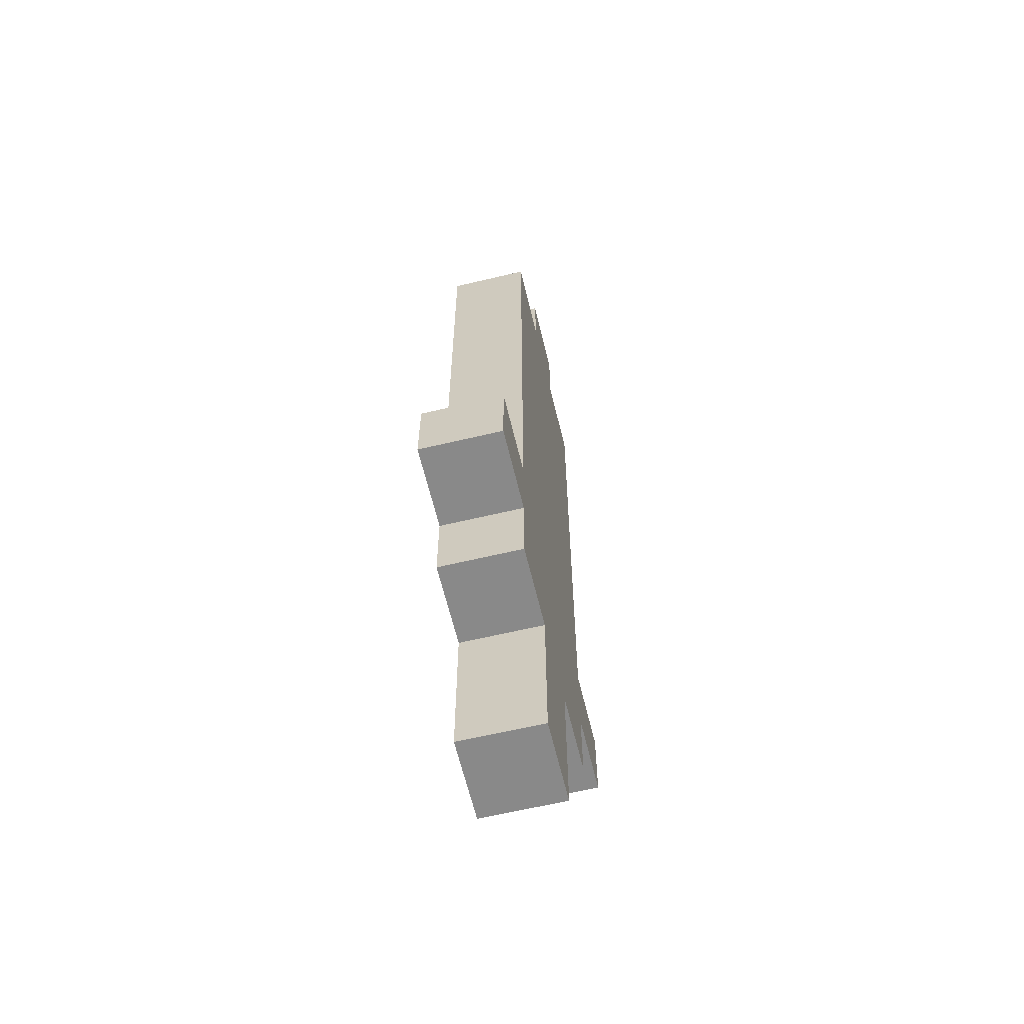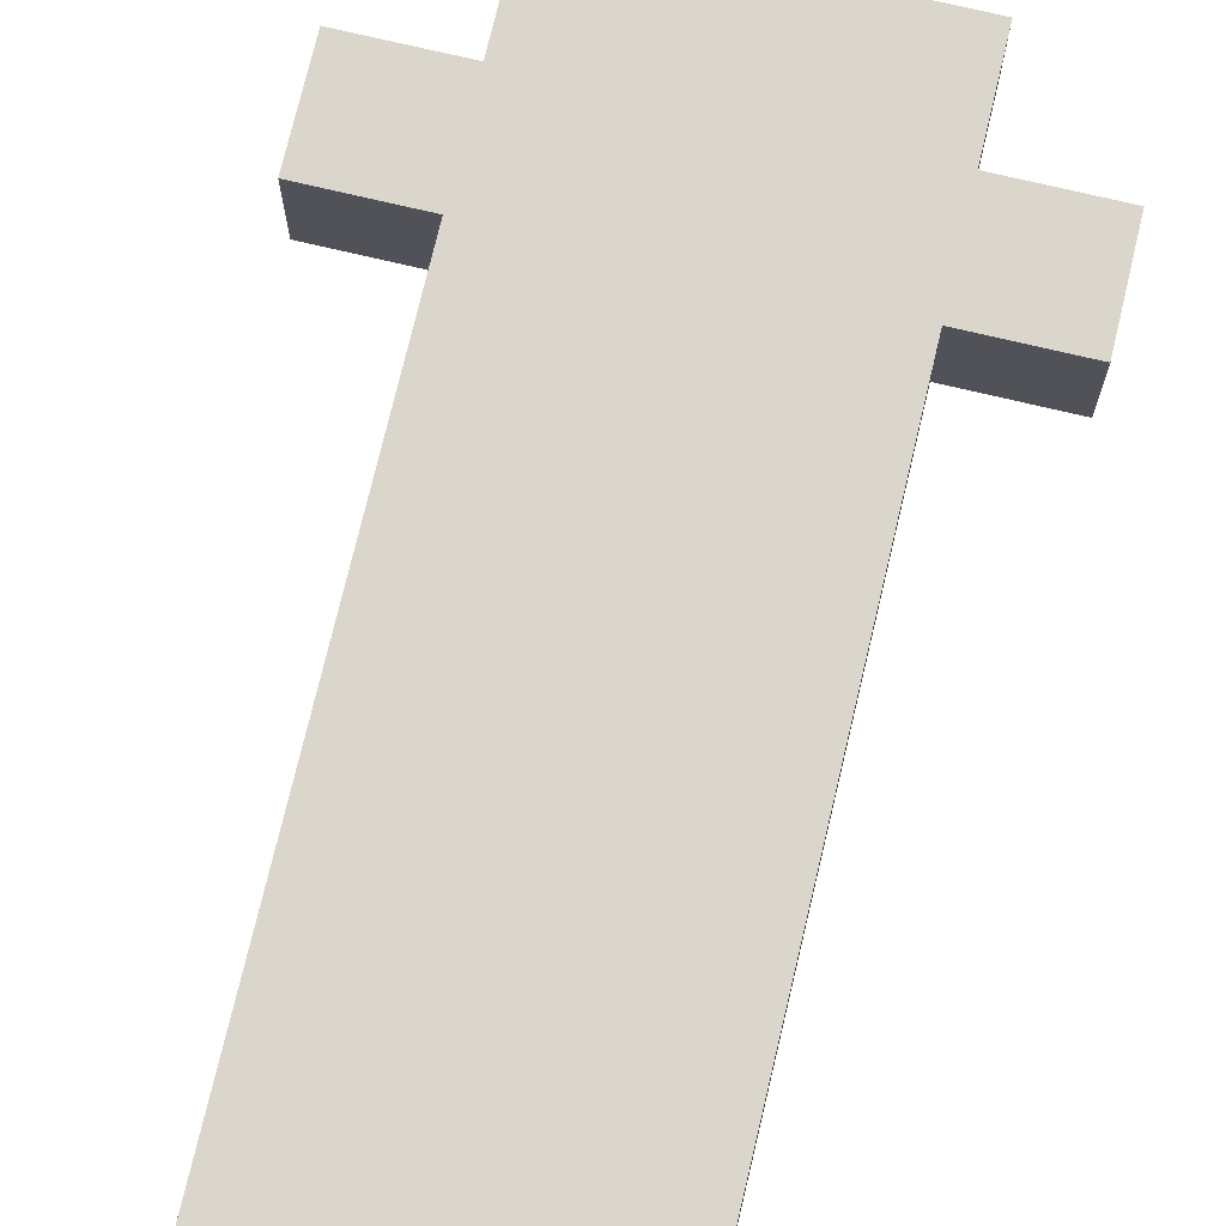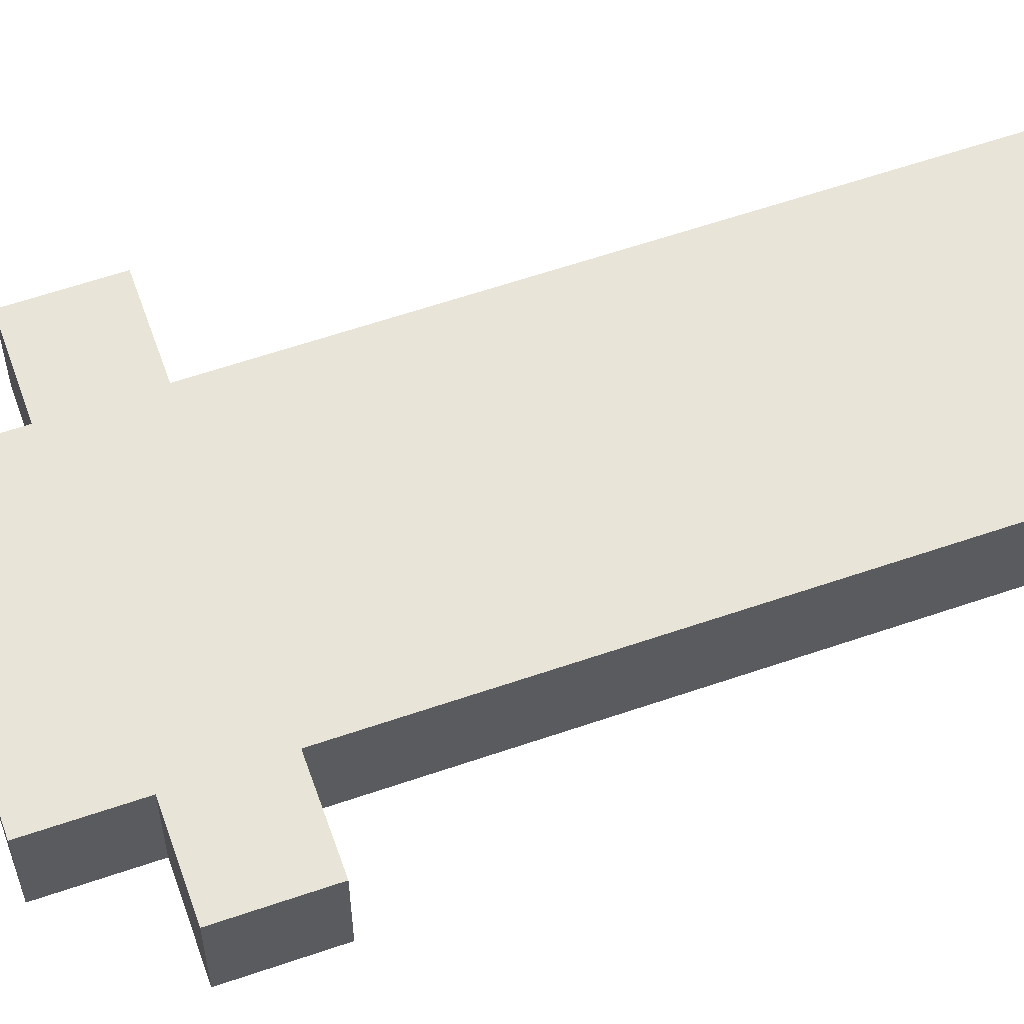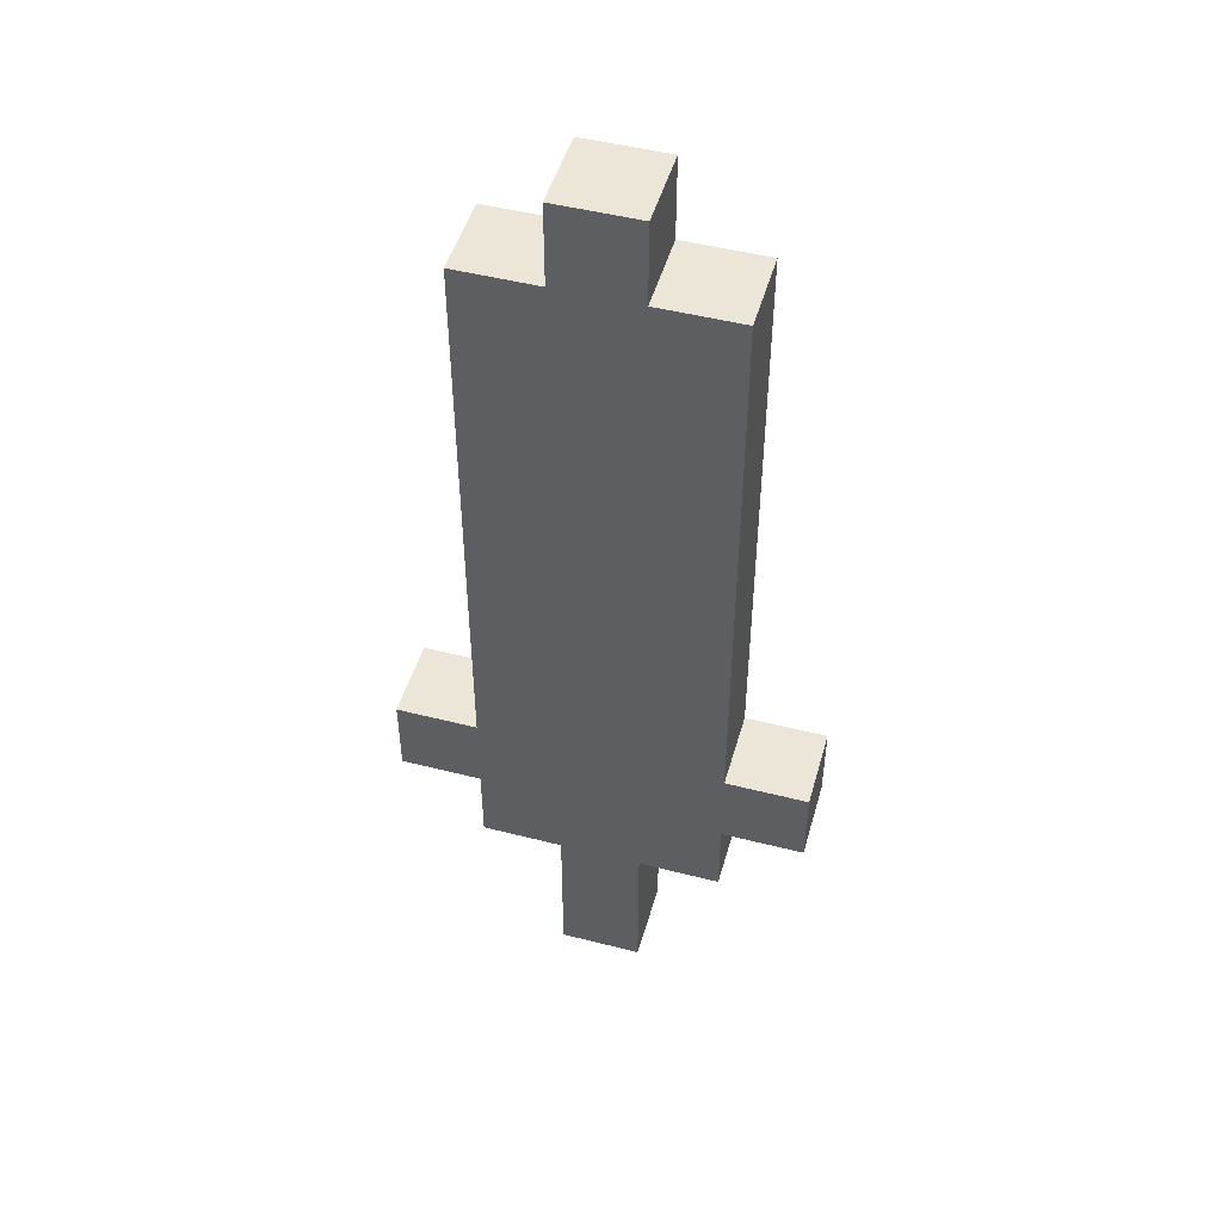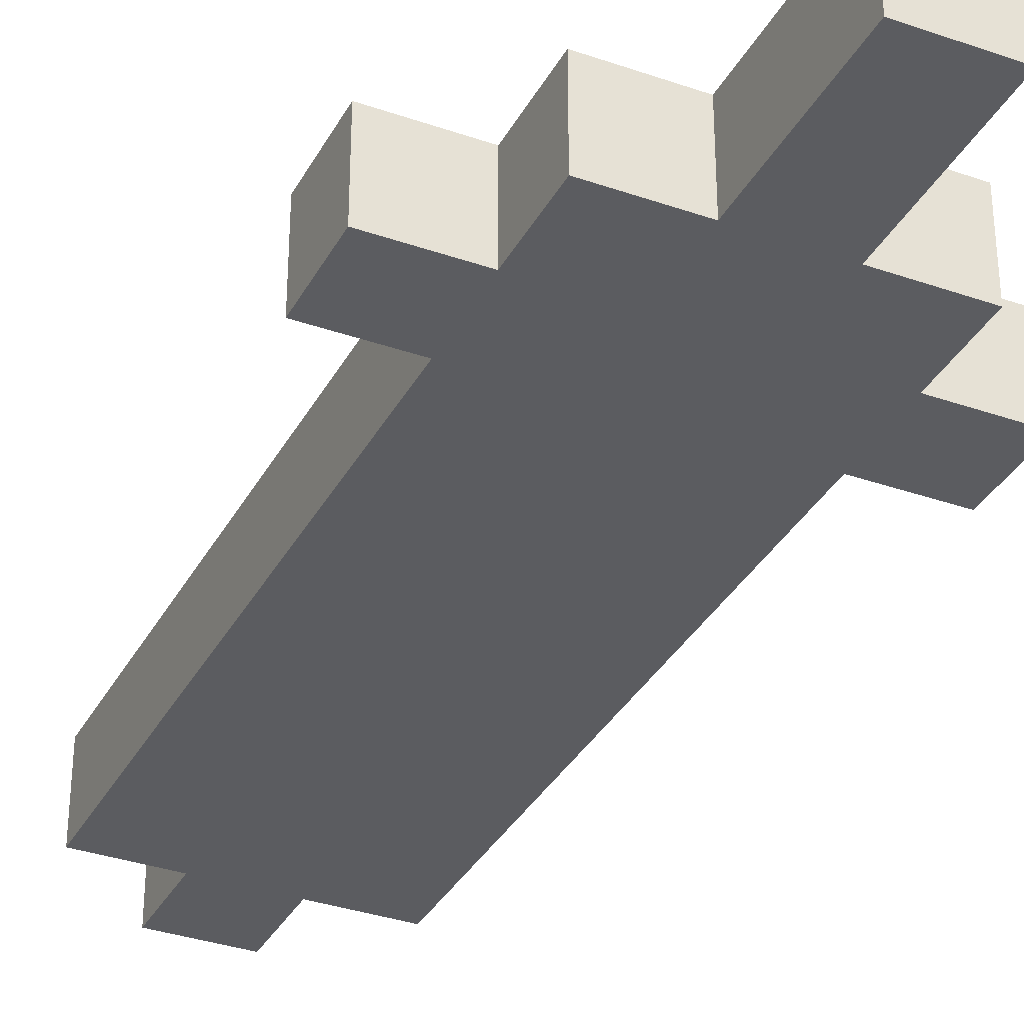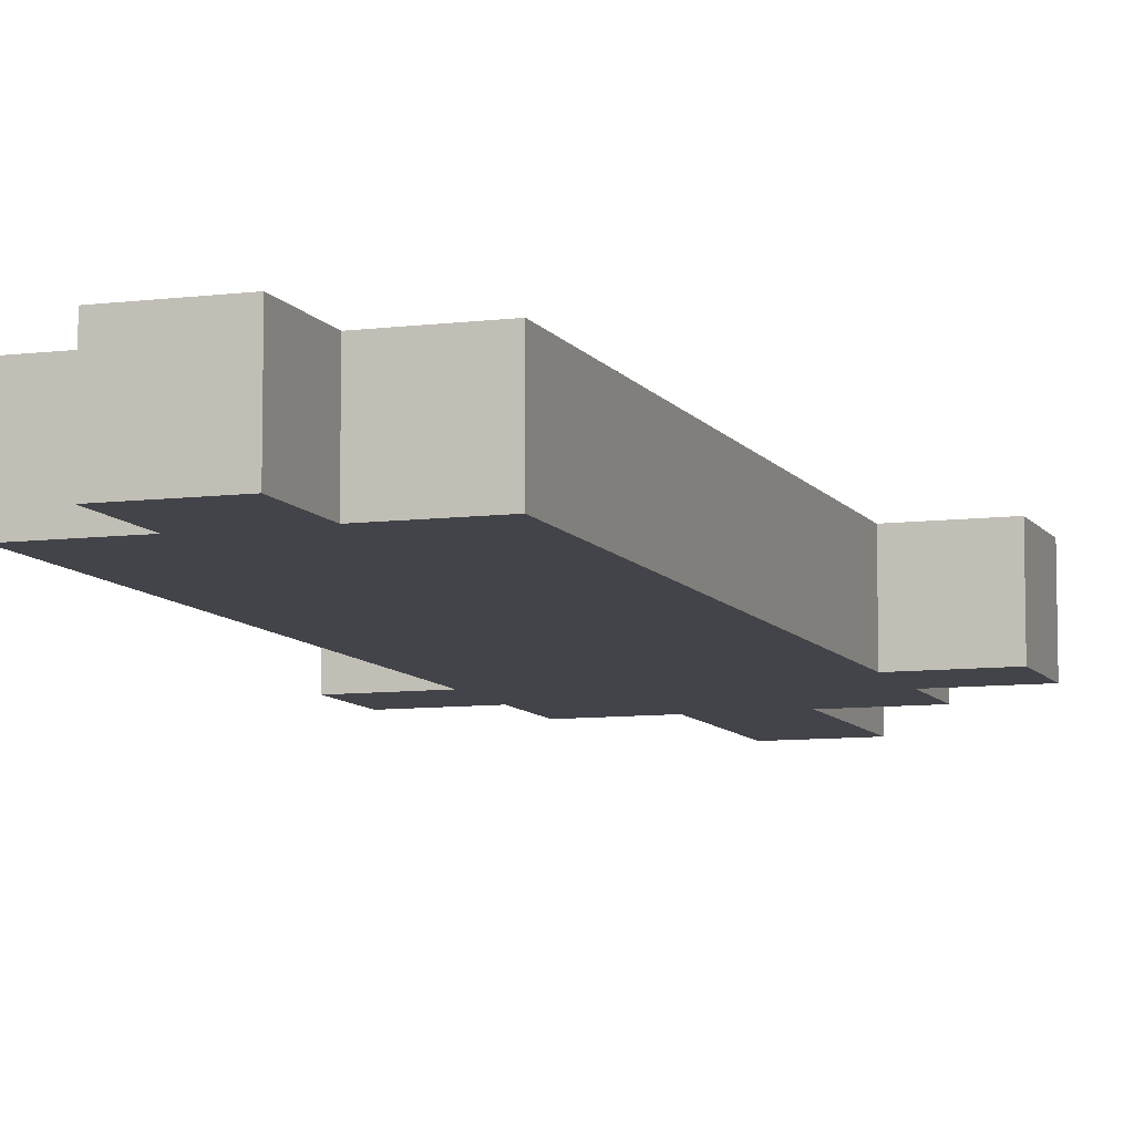
<metadata>
{"format":"obj","ext":"obj","renderer":"f3d","projection":"perspective","resolution":1024,"background":"white","views":[{"elev":-63.1,"azim":103.5,"up":"+Z"},{"elev":73.9,"azim":13.3,"up":"+Y"},{"elev":60.3,"azim":-109.4,"up":"+Y"},{"elev":48.8,"azim":15.8,"up":"+Z"},{"elev":-34.5,"azim":154.9,"up":"+Y"},{"elev":-8.4,"azim":19.0,"up":"+Y"}]}
</metadata>
<code>
v -2.5 0 -2
v -2.5 0 -3
v -2.5 1 -2
v -2.5 1 -3
v -1.5 0 5
v -1.5 0 -2
v -1.5 0 -3
v -1.5 0 -4
v -1.5 1 5
v -1.5 1 -2
v -1.5 1 -3
v -1.5 1 -4
v -0.5 0 6
v -0.5 0 5
v -0.5 0 -4
v -0.5 0 -6
v -0.5 1 6
v -0.5 1 5
v -0.5 1 -4
v -0.5 1 -6
v 0.5 0 6
v 0.5 0 5
v 0.5 0 -4
v 0.5 0 -6
v 0.5 1 6
v 0.5 1 5
v 0.5 1 -4
v 0.5 1 -6
v 1.5 0 5
v 1.5 0 -2
v 1.5 0 -3
v 1.5 0 -4
v 1.5 1 5
v 1.5 1 -2
v 1.5 1 -3
v 1.5 1 -4
v 2.5 0 -2
v 2.5 0 -3
v 2.5 1 -2
v 2.5 1 -3
v -0.5 0 6
v -0.5 1 6
v 0.5 0 6
v 0.5 1 6
v -1.5 0 5
v -1.5 1 5
v -0.5 0 5
v -0.5 1 5
v 0.5 0 5
v 0.5 1 5
v 1.5 0 5
v 1.5 1 5
v -2.5 0 -2
v -2.5 1 -2
v -1.5 0 -2
v -1.5 1 -2
v 1.5 0 -2
v 1.5 1 -2
v 2.5 0 -2
v 2.5 1 -2
v -2.5 0 -3
v -2.5 1 -3
v -1.5 0 -3
v -1.5 1 -3
v 1.5 0 -3
v 1.5 1 -3
v 2.5 0 -3
v 2.5 1 -3
v -1.5 0 -4
v -1.5 1 -4
v -0.5 0 -4
v -0.5 1 -4
v 0.5 0 -4
v 0.5 1 -4
v 1.5 0 -4
v 1.5 1 -4
v -0.5 0 -6
v -0.5 1 -6
v 0.5 0 -6
v 0.5 1 -6
v -0.5 0 6
v 0.5 0 6
v -1.5 0 5
v -0.5 0 5
v 0.5 0 5
v 1.5 0 5
v -0.5 0 4
v 0.5 0 4
v -2.5 0 -2
v -1.5 0 -2
v -0.5 0 -2
v 0.5 0 -2
v 1.5 0 -2
v 2.5 0 -2
v -2.5 0 -3
v -1.5 0 -3
v -0.5 0 -3
v 0.5 0 -3
v 1.5 0 -3
v 2.5 0 -3
v -1.5 0 -4
v -0.5 0 -4
v 0.5 0 -4
v 1.5 0 -4
v -0.5 0 -6
v 0.5 0 -6
v -0.5 1 6
v 0.5 1 6
v -1.5 1 5
v -0.5 1 5
v 0.5 1 5
v 1.5 1 5
v -0.5 1 4
v 0.5 1 4
v -2.5 1 -2
v -1.5 1 -2
v -0.5 1 -2
v 0.5 1 -2
v 1.5 1 -2
v 2.5 1 -2
v -2.5 1 -3
v -1.5 1 -3
v -0.5 1 -3
v 0.5 1 -3
v 1.5 1 -3
v 2.5 1 -3
v -1.5 1 -4
v -0.5 1 -4
v 0.5 1 -4
v 1.5 1 -4
v -0.5 1 -6
v 0.5 1 -6
f 3 2 1
f 4 2 3
f 9 6 5
f 10 6 9
f 11 8 7
f 12 8 11
f 17 14 13
f 18 14 17
f 19 16 15
f 20 16 19
f 21 22 25
f 25 22 26
f 23 24 27
f 27 24 28
f 29 30 33
f 33 30 34
f 31 32 35
f 35 32 36
f 37 38 39
f 39 38 40
f 43 42 41
f 44 42 43
f 47 46 45
f 48 46 47
f 51 50 49
f 52 50 51
f 55 54 53
f 56 54 55
f 59 58 57
f 60 58 59
f 61 62 63
f 63 62 64
f 65 66 67
f 67 66 68
f 69 70 71
f 71 70 72
f 73 74 75
f 75 74 76
f 77 78 79
f 79 78 80
f 84 82 81
f 85 82 84
f 87 84 83
f 87 86 85
f 87 85 84
f 88 86 87
f 90 87 83
f 91 88 87
f 91 87 90
f 92 86 88
f 92 88 91
f 93 86 92
f 95 91 90
f 95 90 89
f 96 91 95
f 97 92 91
f 97 91 96
f 98 94 93
f 98 92 97
f 98 93 92
f 99 94 98
f 100 94 99
f 101 97 96
f 102 98 97
f 102 97 101
f 103 99 98
f 103 98 102
f 104 99 103
f 105 103 102
f 106 103 105
f 107 108 110
f 110 108 111
f 109 110 113
f 111 112 113
f 110 111 113
f 113 112 114
f 109 113 116
f 113 114 117
f 116 113 117
f 114 112 118
f 117 114 118
f 118 112 119
f 116 117 121
f 115 116 121
f 121 117 122
f 117 118 123
f 122 117 123
f 119 120 124
f 123 118 124
f 118 119 124
f 124 120 125
f 125 120 126
f 122 123 127
f 123 124 128
f 127 123 128
f 124 125 129
f 128 124 129
f 129 125 130
f 128 129 131
f 131 129 132

</code>
